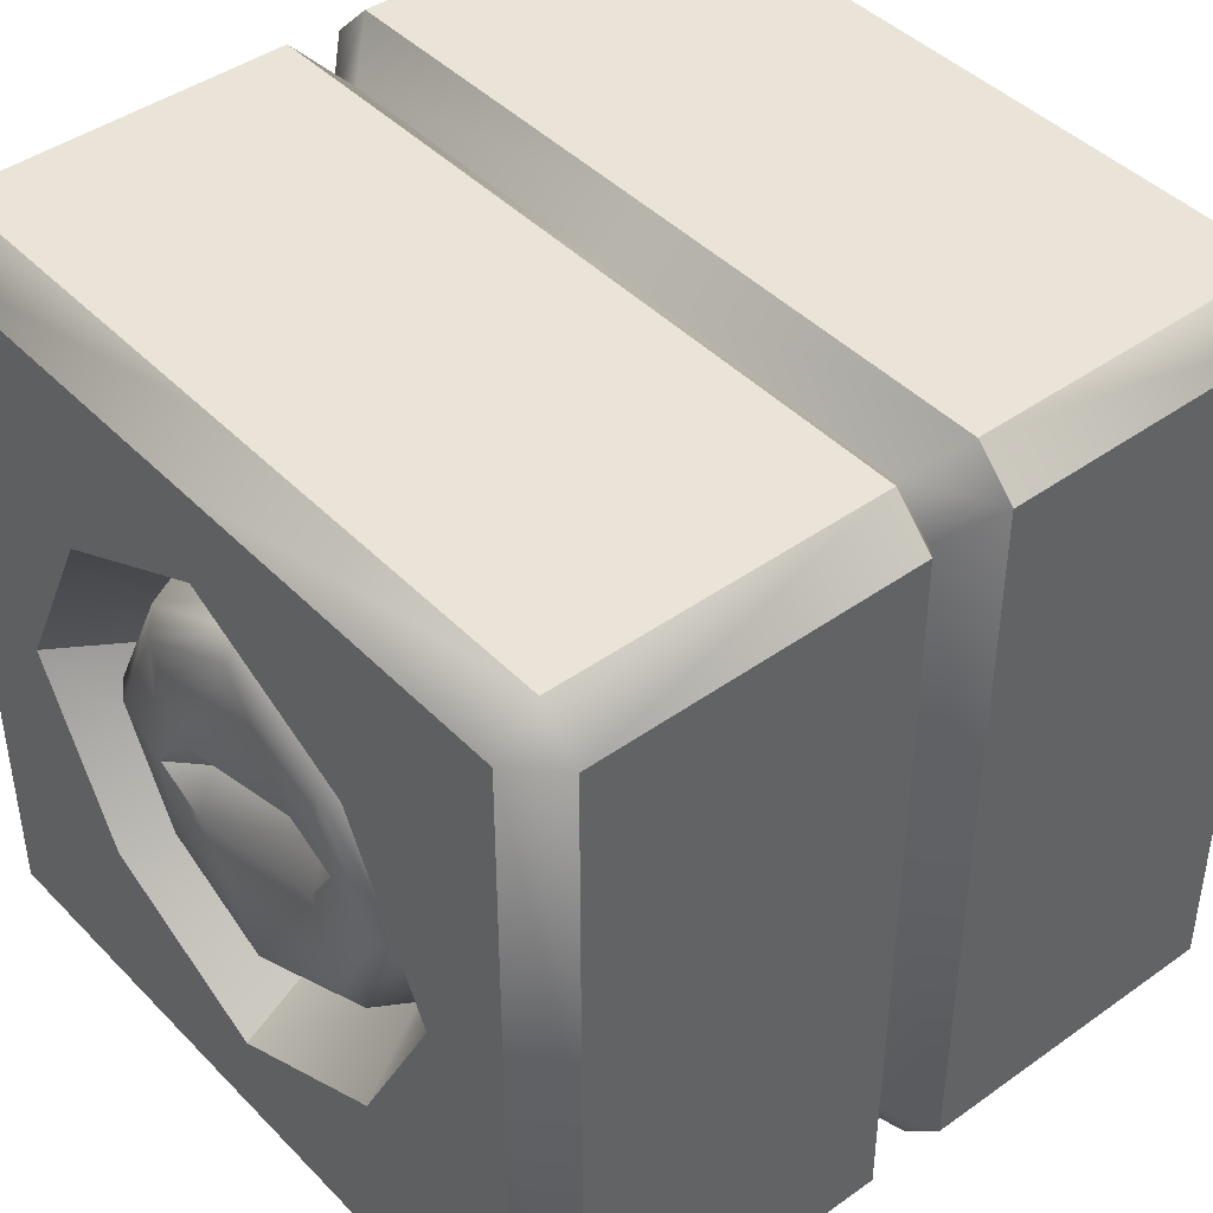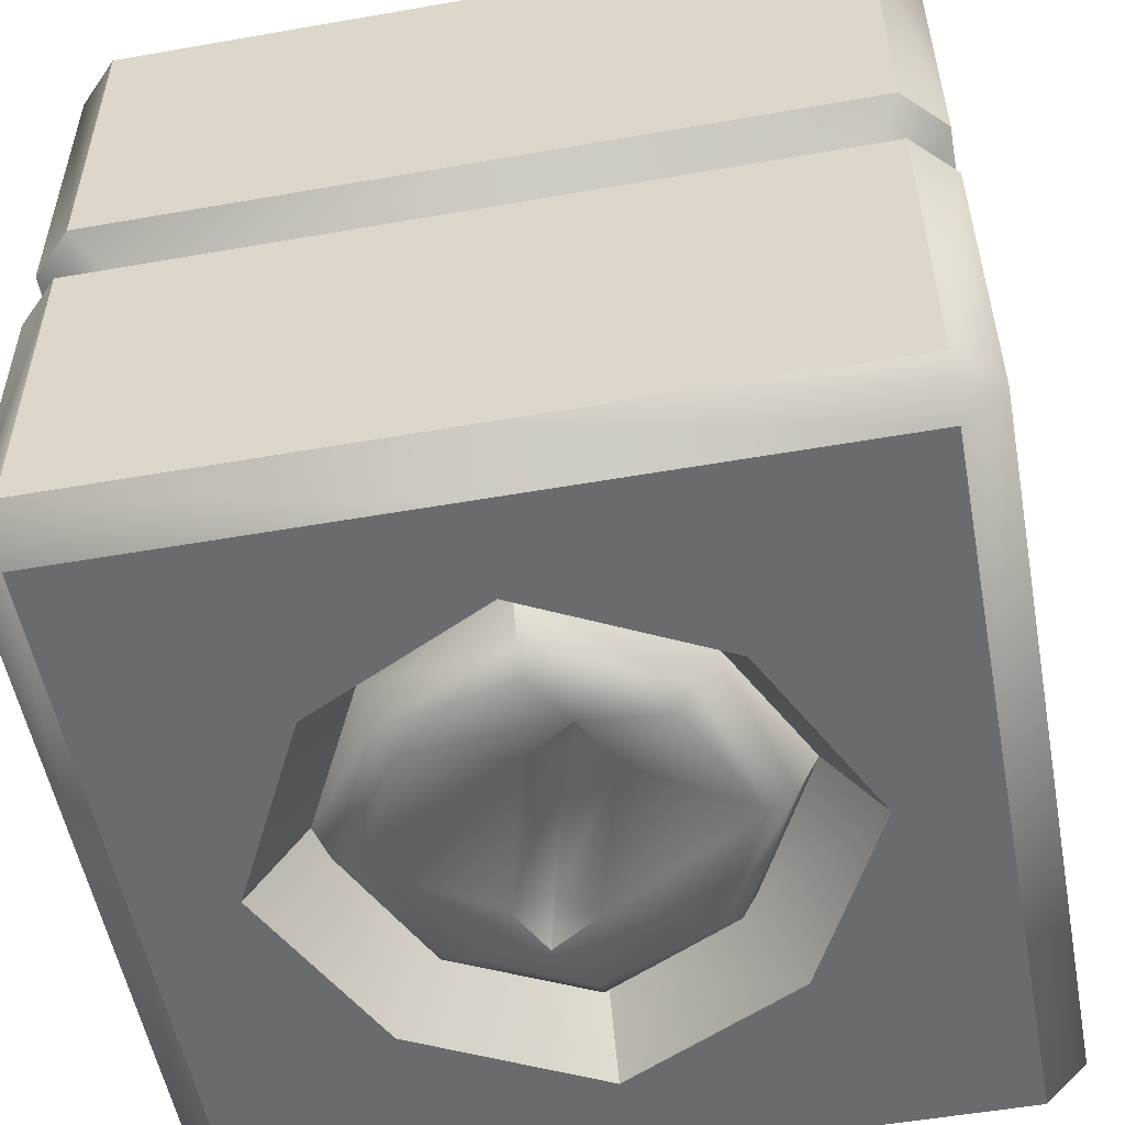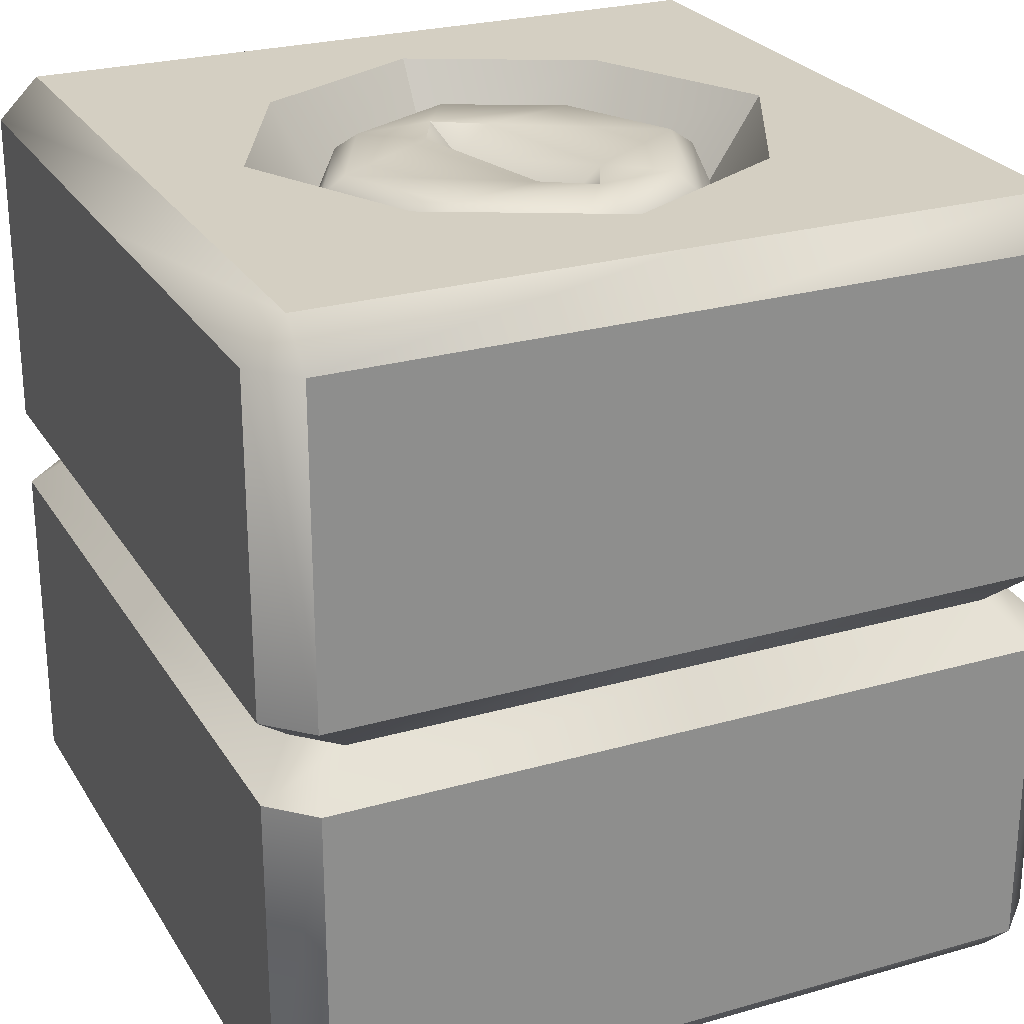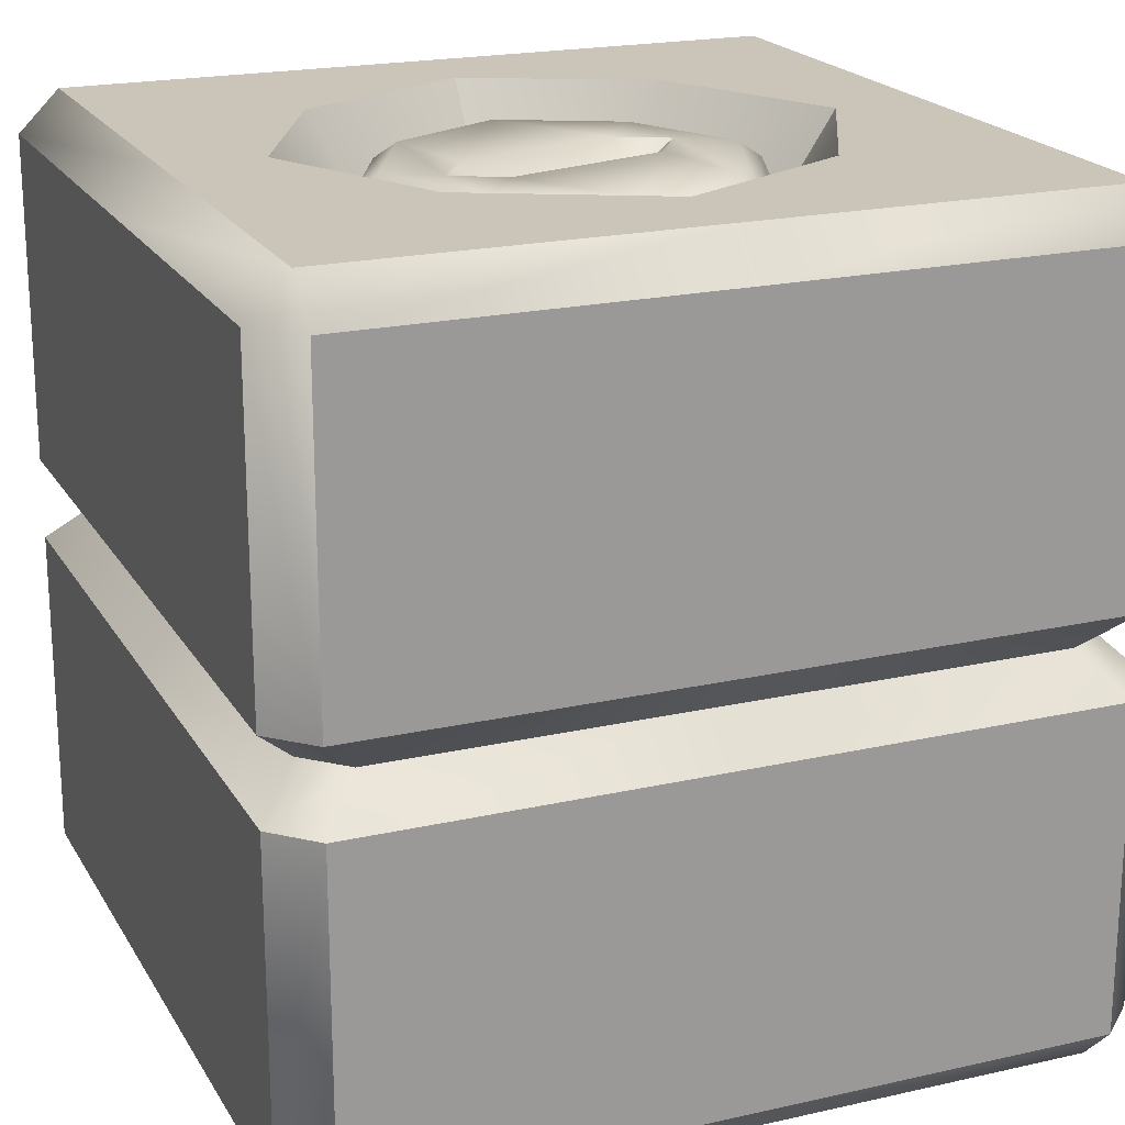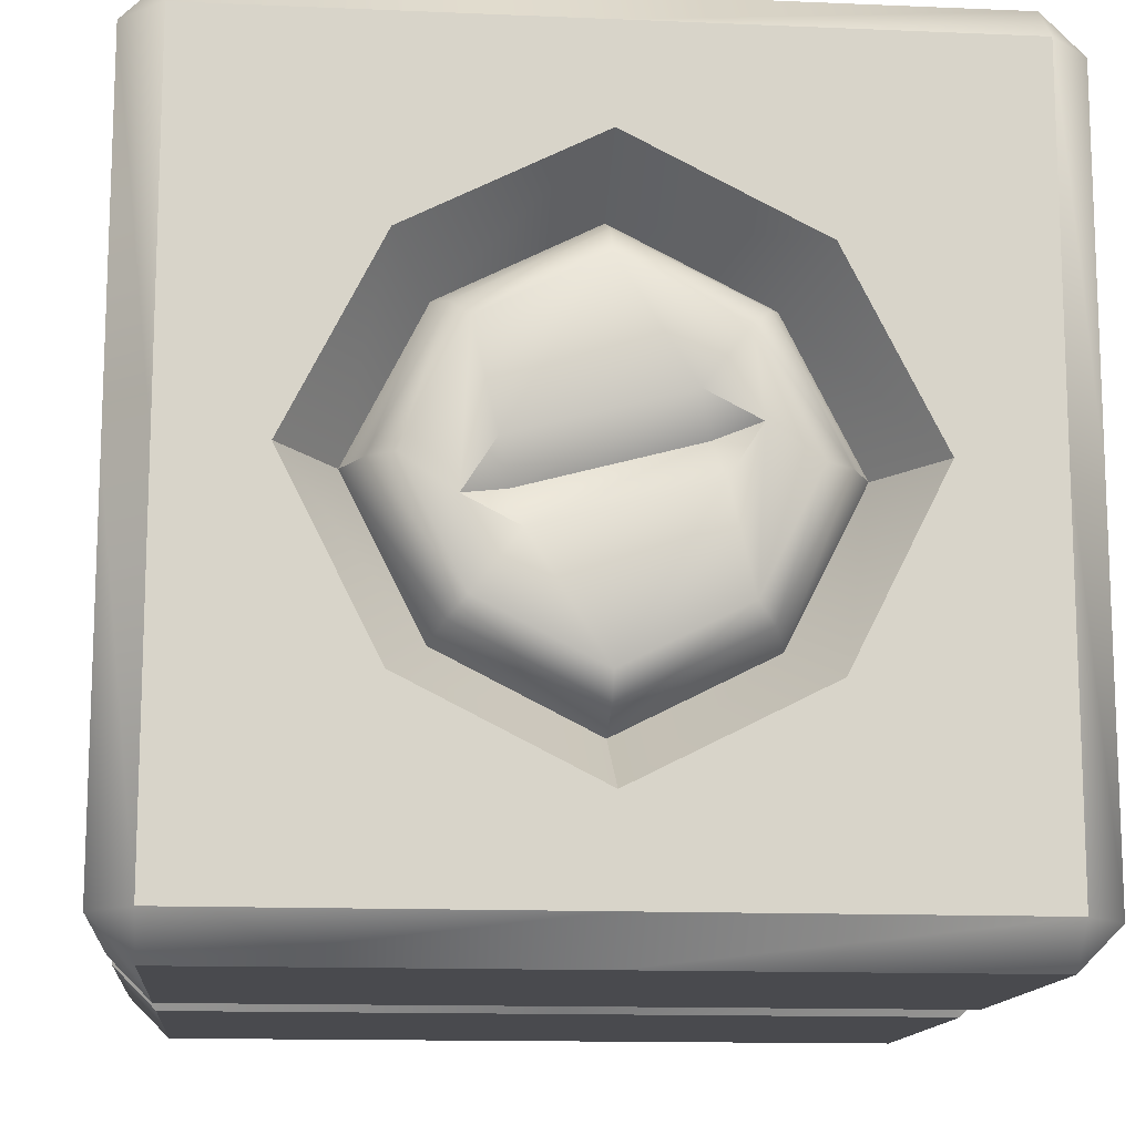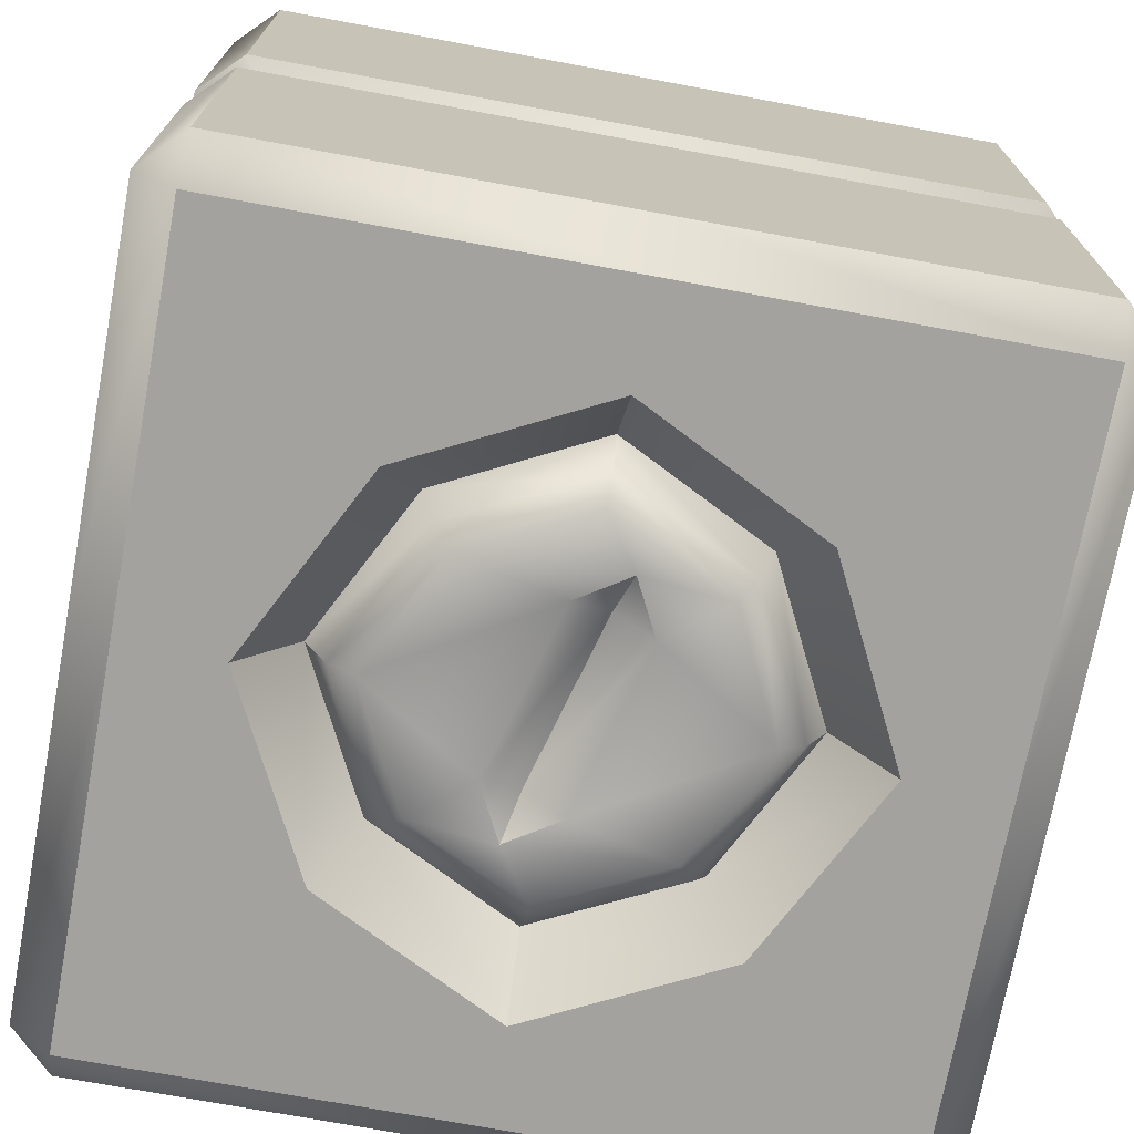
<metadata>
{"format":"obj","ext":"obj","renderer":"f3d","projection":"perspective","resolution":1024,"background":"white","views":[{"elev":43.4,"azim":49.9,"up":"+Y"},{"elev":-53.4,"azim":-79.4,"up":"+Z"},{"elev":25.5,"azim":65.3,"up":"+Z"},{"elev":20.3,"azim":157.5,"up":"+Z"},{"elev":-13.4,"azim":-5.5,"up":"+Y"},{"elev":-72.4,"azim":79.5,"up":"+Z"}]}
</metadata>
<code>
o platform_decorative_1x1x1_yellow
v -0.45 0.05 0.5
v -0.5 0.05 0.45
v -0.45 0.95 0.5
v -0.45 1 0.45
v -0.5 0.95 0.45
v 0.5 0.05 0.45
v 0.45 0.05 0.5
v 0.45 1 0.45
v 0.45 0.95 0.5
v 0.5 0.95 0.45
v -0.45 0 0.45
v 0.45 0 0.45
v -0.45 0.5 0.5
v -0.5 0.5 0.45
v 0.45 0.5 0.5
v 0.5 0.5 0.45
v 0 0.05 0.5
v 0 1 0.45
v 0 0.95 0.5
v 0 0 0.45
v -0.3341 0.5 0.5
v 0 0.1659 0.5
v 0.3341 0.5 0.5
v 0 0.8341 0.5
v -0.222 0.278 0.5
v 0.222 0.278 0.5
v 0.222 0.722 0.5
v -0.222 0.722 0.5
v -0.2683 0.5 0.4
v 0 0.2317 0.4
v 0.2683 0.5 0.4
v 0 0.7683 0.4
v -0.1783 0.3217 0.4
v 0.1783 0.3217 0.4
v 0.1783 0.6783 0.4
v -0.1783 0.6783 0.4
v -0.1513 0.4595 0.4727
v 0.1513 0.5405 0.4727
v -0.1005 0.4731 0.4418
v -0.08815 0.4268 0.4727
v 0.1005 0.5269 0.4418
v 0.1129 0.4807 0.4727
v 0.08815 0.5732 0.4727
v -0.1129 0.5193 0.4727
v -0.1412 0.6412 0.4727
v -0.2125 0.5 0.4727
v -0.1412 0.3588 0.4727
v 0 0.2875 0.4727
v 0.1412 0.3588 0.4727
v 0.2125 0.5 0.4727
v 0.1412 0.6412 0.4727
v 0 0.7125 0.4727
v 0.1623 0.3377 0.4519
v -0.1623 0.3377 0.4519
v 0 0.2574 0.4522
v 0 0.7426 0.4522
v -0.1623 0.6623 0.4519
v 0.2426 0.5 0.4522
v -0.2426 0.5 0.4522
v 0.1623 0.6623 0.4519
v -0.45 0.05 -0.5
v -0.5 0.05 -0.45
v -0.45 0.95 -0.5
v -0.45 1 -0.45
v -0.5 0.95 -0.45
v 0.5 0.05 -0.45
v 0.45 0.05 -0.5
v 0.45 1 -0.45
v 0.45 0.95 -0.5
v 0.5 0.95 -0.45
v -0.45 0 -0.45
v 0.45 0 -0.45
v -0.45 0.5 -0.5
v -0.5 0.5 -0.45
v 0.45 0.5 -0.5
v 0.5 0.5 -0.45
v 0 0.05 -0.5
v 0 1 -0.45
v 0 0.95 -0.5
v 0 0 -0.45
v -0.3341 0.5 -0.5
v 0 0.1659 -0.5
v 0.3341 0.5 -0.5
v 0 0.8341 -0.5
v -0.222 0.278 -0.5
v 0.222 0.278 -0.5
v 0.222 0.722 -0.5
v -0.222 0.722 -0.5
v -0.2683 0.5 -0.4
v 0 0.2317 -0.4
v 0.2683 0.5 -0.4
v 0 0.7683 -0.4
v -0.1783 0.3217 -0.4
v 0.1783 0.3217 -0.4
v 0.1783 0.6783 -0.4
v -0.1783 0.6783 -0.4
v -0.1513 0.4595 -0.4727
v 0.1513 0.5405 -0.4727
v -0.1005 0.4731 -0.4418
v -0.08815 0.4268 -0.4727
v 0.1005 0.5269 -0.4418
v 0.1129 0.4807 -0.4727
v 0.08815 0.5732 -0.4727
v -0.1129 0.5193 -0.4727
v -0.1412 0.6412 -0.4727
v -0.2125 0.5 -0.4727
v -0.1412 0.3588 -0.4727
v 0 0.2875 -0.4727
v 0.1412 0.3588 -0.4727
v 0.2125 0.5 -0.4727
v 0.1412 0.6412 -0.4727
v 0 0.7125 -0.4727
v 0.1623 0.3377 -0.4519
v -0.1623 0.3377 -0.4519
v 0 0.2574 -0.4522
v 0 0.7426 -0.4522
v -0.1623 0.6623 -0.4519
v 0.2426 0.5 -0.4522
v -0.2426 0.5 -0.4522
v 0.1623 0.6623 -0.4519
v -0.5 0.05 -0.05
v -0.5 0.05 0.05
v -0.45 0.0975 0
v -0.45 1 0.05
v -0.45 1 -0.05
v -0.4025 0.95 0
v -0.5 0.95 -0.05
v -0.5 0.95 0.05
v -0.45 0.9025 0
v 0.5 0.05 0.05
v 0.5 0.05 -0.05
v 0.45 0.0975 0
v 0.45 1 0.05
v 0.45 1 -0.05
v 0.4025 0.95 0
v 0.5 0.95 0.05
v 0.5 0.95 -0.05
v 0.45 0.9025 0
v 0.45 0 -0.05
v 0.45 0 0.05
v 0.4025 0.05 0
v -0.45 0 0.05
v -0.45 0 -0.05
v -0.4025 0.05 0
v -0.5 0.5 0.05
v -0.5 0.5 -0.05
v -0.45 0.5 0
v 0.5 0.5 -0.05
v 0.5 0.5 0.05
v 0.45 0.5 0
v 0 0 0.05
v 0 0 -0.05
v 0 0.05 0
v 0 1 -0.05
v 0 1 0.05
v 0 0.95 0
f 148 76 70 137
f 14 5 128 145
f 1 25 21 13
f 11 1 2
f 3 4 5
f 12 6 7
f 8 9 10
f 143 121 62 71
f 13 3 5 14
f 149 136 10 16
f 15 7 6 16
f 20 12 7 17
f 18 4 3 19
f 9 15 16 10
f 1 13 14 2
f 72 66 131 139
f 9 19 24 27
f 28 24 19 3
f 8 18 19 9
f 11 20 17 1
f 134 137 70 68
f 7 15 23 26
f 23 27 35 31
f 28 21 29 36
f 26 23 31 34
f 22 26 34 30
f 55 53 49 48
f 54 55 48 47
f 56 57 45 52
f 21 25 33 29
f 27 24 32 35
f 24 28 36 32
f 25 22 30 33
f 50 38 49
f 42 40 48
f 43 38 51
f 38 43 41
f 53 58 50 49
f 57 59 46 45
f 58 60 51 50
f 59 54 47 46
f 60 56 52 51
f 43 44 39 41
f 44 37 39
f 42 38 41
f 17 7 26 22
f 15 9 27 23
f 21 28 3 13
f 17 22 25 1
f 37 44 45
f 37 46 47
f 40 47 48
f 37 40 39
f 38 42 49
f 38 50 51
f 43 51 52
f 40 42 41 39
f 45 44 52
f 46 37 45
f 44 43 52
f 49 42 48
f 40 37 47
f 72 139 152 80
f 62 121 146 74
f 80 152 143 71
f 130 149 16 6
f 154 78 64 125
f 74 146 127 65
f 35 32 56 60
f 29 33 54 59
f 31 35 60 58
f 36 29 59 57
f 34 31 58 53
f 32 36 57 56
f 33 30 55 54
f 30 34 53 55
f 12 20 151 140
f 64 65 127 125
f 61 73 81 85
f 71 62 61
f 63 65 64
f 72 67 66
f 68 70 69
f 4 124 128 5
f 73 74 65 63
f 134 68 78 154
f 75 76 66 67
f 80 77 67 72
f 78 79 63 64
f 69 70 76 75
f 61 62 74 73
f 133 155 18 8
f 69 87 84 79
f 88 63 79 84
f 68 69 79 78
f 71 61 77 80
f 133 8 10 136
f 67 86 83 75
f 83 91 95 87
f 88 96 89 81
f 86 94 91 83
f 82 90 94 86
f 115 108 109 113
f 114 107 108 115
f 116 112 105 117
f 81 89 93 85
f 87 95 92 84
f 84 92 96 88
f 85 93 90 82
f 110 109 98
f 102 108 100
f 103 111 98
f 98 101 103
f 113 109 110 118
f 117 105 106 119
f 118 110 111 120
f 119 106 107 114
f 120 111 112 116
f 103 101 99 104
f 104 99 97
f 102 101 98
f 77 82 86 67
f 75 83 87 69
f 81 73 63 88
f 77 61 85 82
f 97 105 104
f 97 107 106
f 100 108 107
f 97 99 100
f 98 109 102
f 98 111 110
f 103 112 111
f 100 99 101 102
f 105 112 104
f 106 105 97
f 104 112 103
f 109 108 102
f 100 107 97
f 20 11 142 151
f 142 11 2 122
f 131 66 76 148
f 155 124 4 18
f 12 140 130 6
f 95 120 116 92
f 89 119 114 93
f 91 118 120 95
f 96 117 119 89
f 94 113 118 91
f 92 116 117 96
f 93 114 115 90
f 90 115 113 94
f 155 133 135 156
f 156 135 134 154
f 152 139 141 153
f 153 141 140 151
f 149 130 132 150
f 150 132 131 148
f 146 121 123 147
f 147 123 122 145
f 143 152 153 144
f 144 153 151 142
f 133 136 138 135
f 135 138 137 134
f 139 131 132 141
f 141 132 130 140
f 125 127 129 126
f 126 129 128 124
f 142 122 123 144
f 144 123 121 143
f 127 146 147 129
f 129 147 145 128
f 124 155 156 126
f 126 156 154 125
f 136 149 150 138
f 138 150 148 137
f 2 14 145 122

</code>
